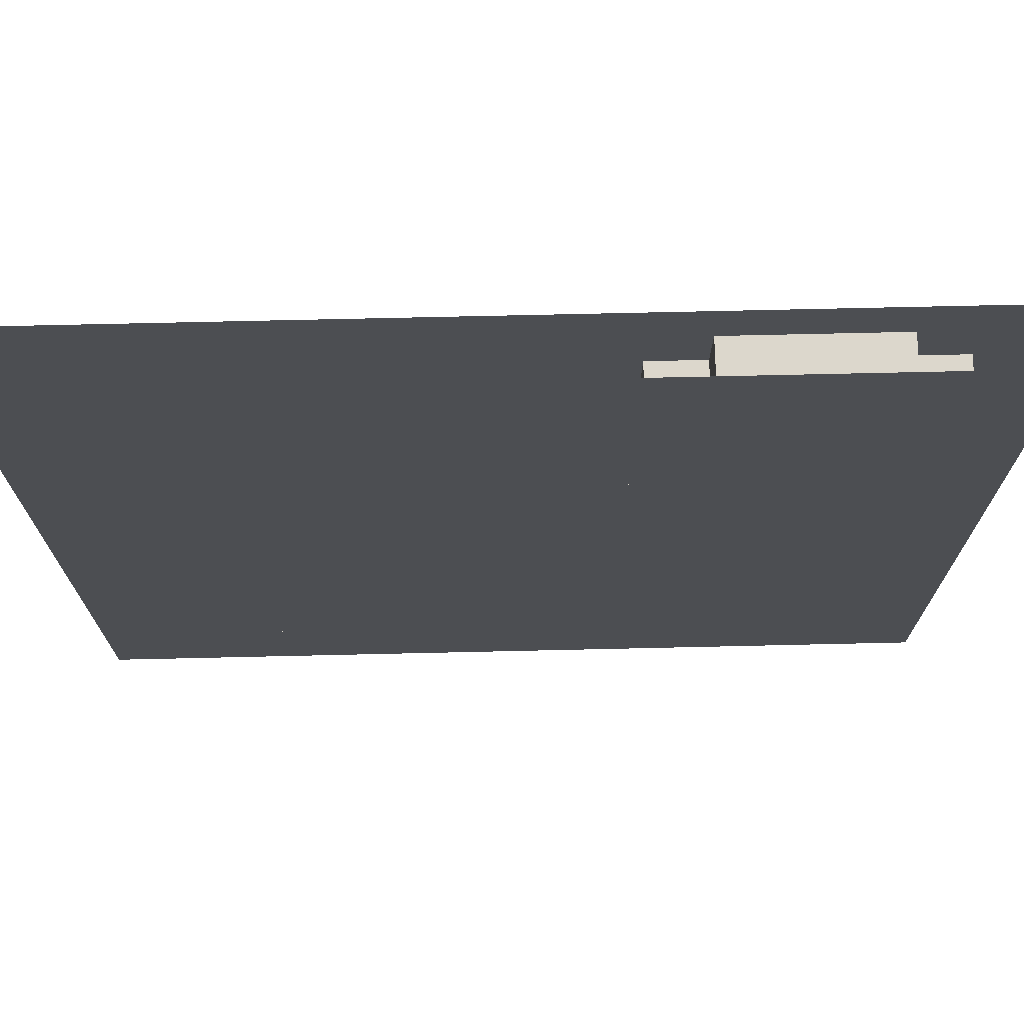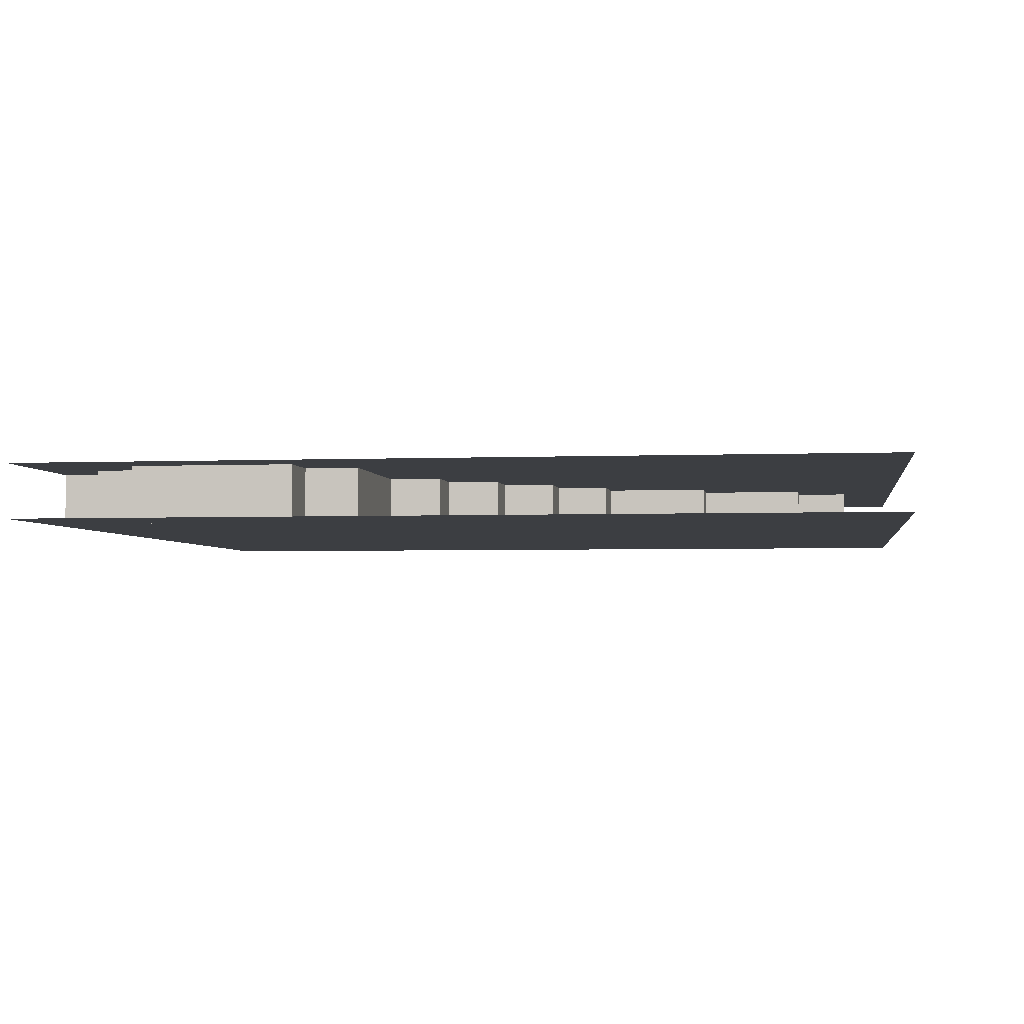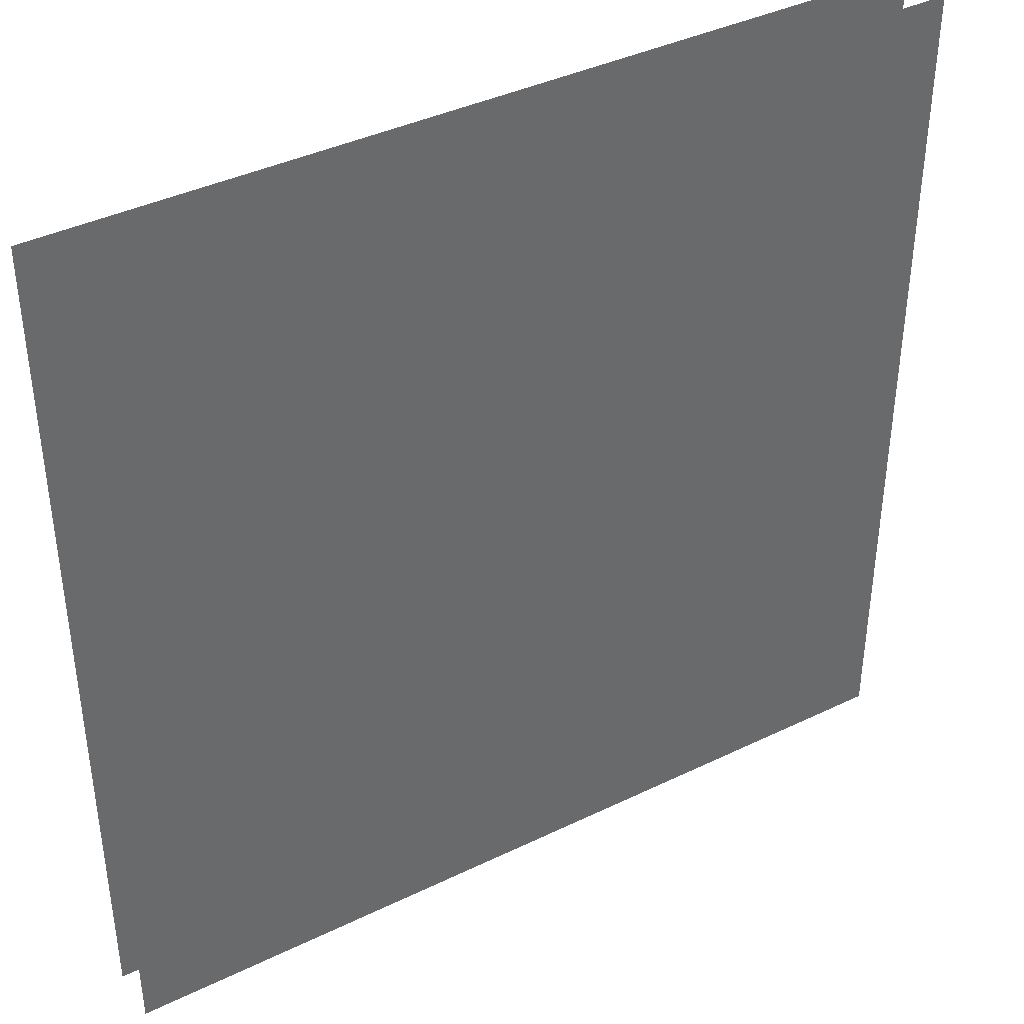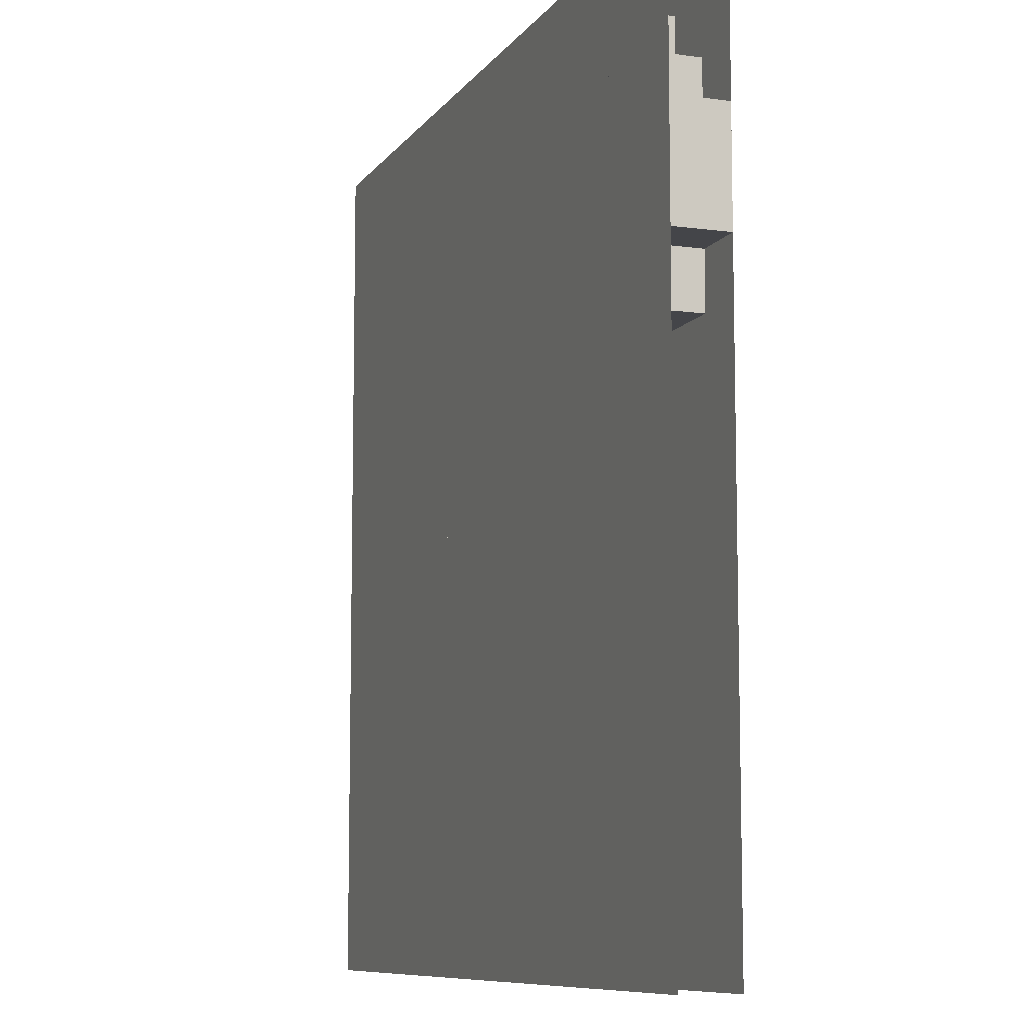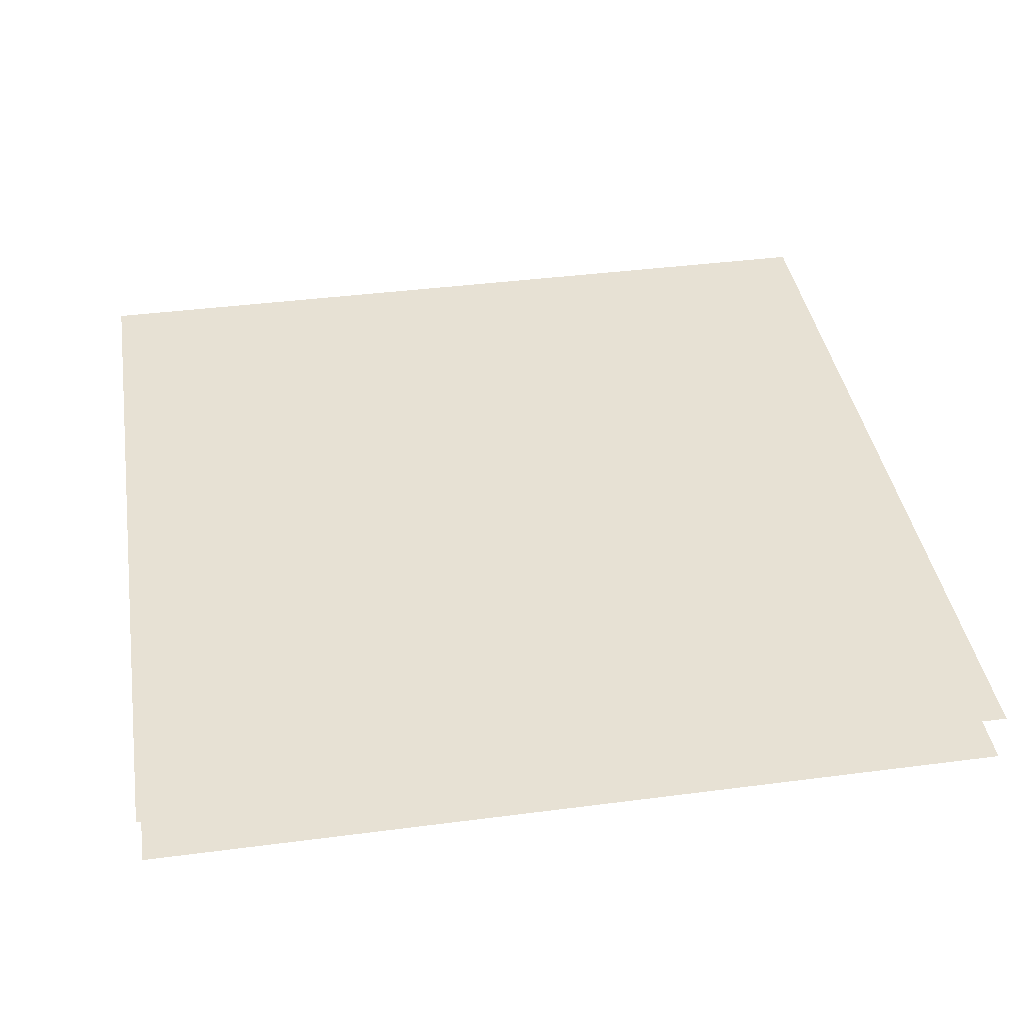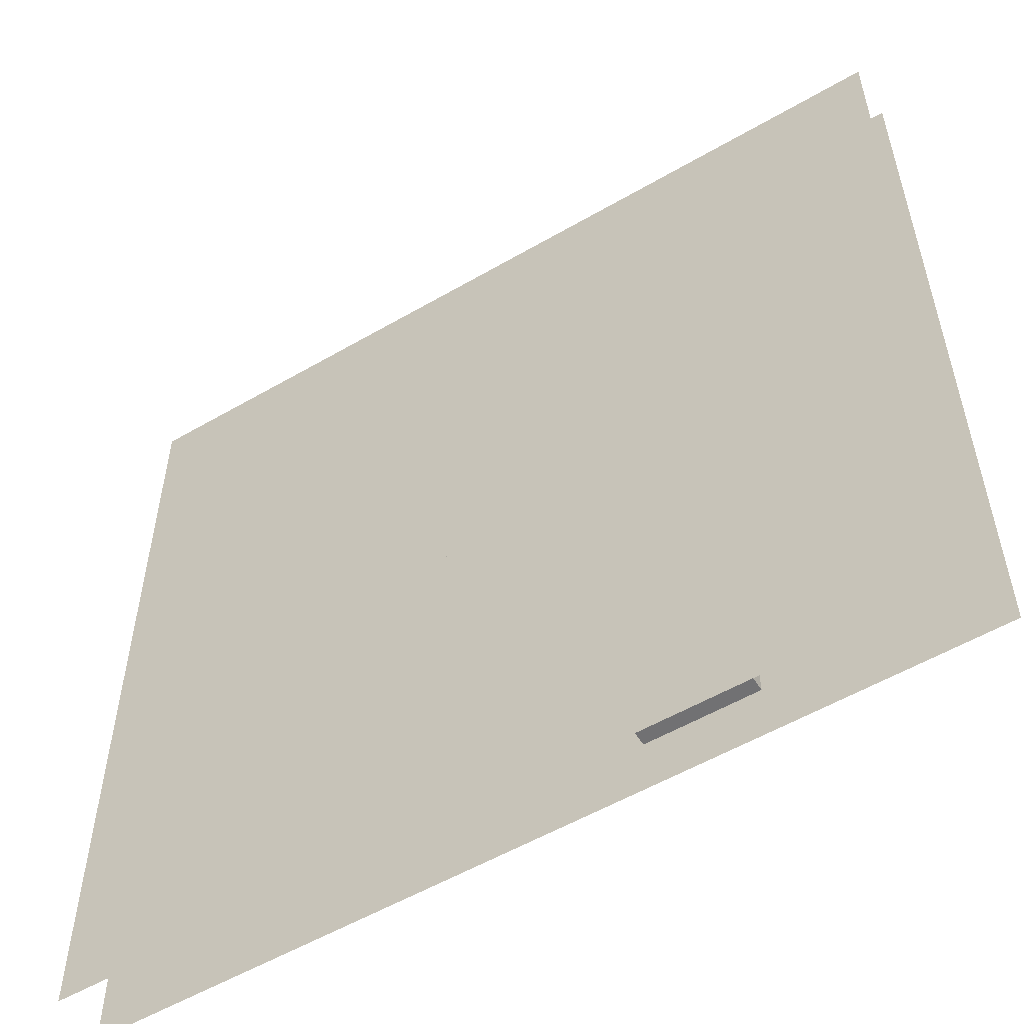
<metadata>
{"format":"obj","ext":"obj","renderer":"f3d","projection":"perspective","resolution":1024,"background":"white","views":[{"elev":72.9,"azim":-1.3,"up":"+Y"},{"elev":-3.2,"azim":-171.8,"up":"+Z"},{"elev":39.9,"azim":-30.9,"up":"+Y"},{"elev":-9.0,"azim":69.7,"up":"+Y"},{"elev":39.6,"azim":-9.2,"up":"+Z"},{"elev":-55.3,"azim":-148.5,"up":"+Y"}]}
</metadata>
<code>
v 1 1 0.4688
v 1 0 0.4688
v 0 0 0.4688
v 0 1 0.4688
v 0 1 0.5312
v 0 0 0.5312
v 1 0 0.5312
v 1 1 0.5312
v 0.6875 0.9375 0.4688
v 0.6875 0.9375 0.5312
v 0.875 0.9375 0.5312
v 0.875 0.9375 0.4688
v 0.6875 0.875 0.4688
v 0.6875 0.875 0.5312
v 0.875 0.875 0.5312
v 0.875 0.875 0.4688
v 0.625 0.875 0.4688
v 0.625 0.875 0.5312
v 0.9375 0.875 0.5312
v 0.9375 0.875 0.4688
v 0.625 0.6875 0.4688
v 0.625 0.6875 0.5312
v 0.9375 0.625 0.5312
v 0.9375 0.625 0.4688
v 0.9375 0.8125 0.4688
v 0.9375 0.8125 0.5312
v 1 0.8125 0.5312
v 1 0.8125 0.4688
v 1 0.6875 0.5312
v 1 0.6875 0.4688
v 0.9375 0.6875 0.5312
v 0.9375 0.6875 0.4688
v 0.5625 0.6875 0.4688
v 0.5625 0.6875 0.5312
v 0.5625 0.625 0.4688
v 0.5625 0.625 0.5312
v 0.75 0.625 0.5312
v 0.75 0.625 0.4688
v 0.5 0.625 0.4688
v 0.5 0.625 0.5312
v 0.5 0.5625 0.4688
v 0.5 0.5625 0.5312
v 0.6875 0.5625 0.5312
v 0.6875 0.5625 0.4688
v 0.75 0.5625 0.4688
v 0.75 0.5625 0.5312
v 0.4375 0.5625 0.4688
v 0.4375 0.5625 0.5312
v 0.4375 0.5 0.4688
v 0.4375 0.5 0.5312
v 0.625 0.5 0.5312
v 0.625 0.5 0.4688
v 0.6875 0.5 0.4688
v 0.6875 0.5 0.5312
v 0.375 0.5 0.4688
v 0.375 0.5 0.5312
v 0.375 0.4375 0.4688
v 0.375 0.4375 0.5312
v 0.5625 0.4375 0.5312
v 0.5625 0.4375 0.4688
v 0.625 0.4375 0.4688
v 0.625 0.4375 0.5312
v 0.25 0.4375 0.4688
v 0.25 0.4375 0.5312
v 0.25 0.0625 0.4688
v 0.25 0.0625 0.5312
v 0.5 0.375 0.5312
v 0.5 0.375 0.4688
v 0.5625 0.375 0.4688
v 0.5625 0.375 0.5312
v 0.125 0.375 0.4688
v 0.125 0.375 0.5312
v 0.25 0.375 0.5312
v 0.25 0.375 0.4688
v 0.125 0.125 0.4688
v 0.125 0.125 0.5312
v 0.4375 0.3125 0.5312
v 0.4375 0.3125 0.4688
v 0.5 0.3125 0.4688
v 0.5 0.3125 0.5312
v 0.0625 0.3125 0.4688
v 0.0625 0.3125 0.5312
v 0.125 0.3125 0.5312
v 0.125 0.3125 0.4688
v 0.0625 0.1875 0.4688
v 0.0625 0.1875 0.5312
v 0.4375 0.125 0.5312
v 0.4375 0.125 0.4688
v 0.125 0.1875 0.4688
v 0.125 0.1875 0.5312
v 0.375 0.0625 0.4688
v 0.375 0.0625 0.5312
v 0.375 0.125 0.5312
v 0.375 0.125 0.4688
f 1 2 3 4
f 5 6 7 8
f 9 10 11 12
f 9 13 14 10
f 11 15 16 12
f 17 18 19 20
f 17 21 22 18
f 19 23 24 20
f 25 26 27 28
f 27 29 30 28
f 31 32 30 29
f 33 34 22 21
f 33 35 36 34
f 37 38 24 23
f 39 40 36 35
f 39 41 42 40
f 43 44 45 46
f 37 46 45 38
f 47 48 42 41
f 47 49 50 48
f 51 52 53 54
f 43 54 53 44
f 55 56 50 49
f 55 57 58 56
f 59 60 61 62
f 51 62 61 52
f 63 64 58 57
f 63 65 66 64
f 67 68 69 70
f 59 70 69 60
f 71 72 73 74
f 71 75 76 72
f 77 78 79 80
f 67 80 79 68
f 81 82 83 84
f 81 85 86 82
f 77 87 88 78
f 86 85 89 90
f 76 75 88 87
f 66 65 91 92
f 93 92 91 94

</code>
